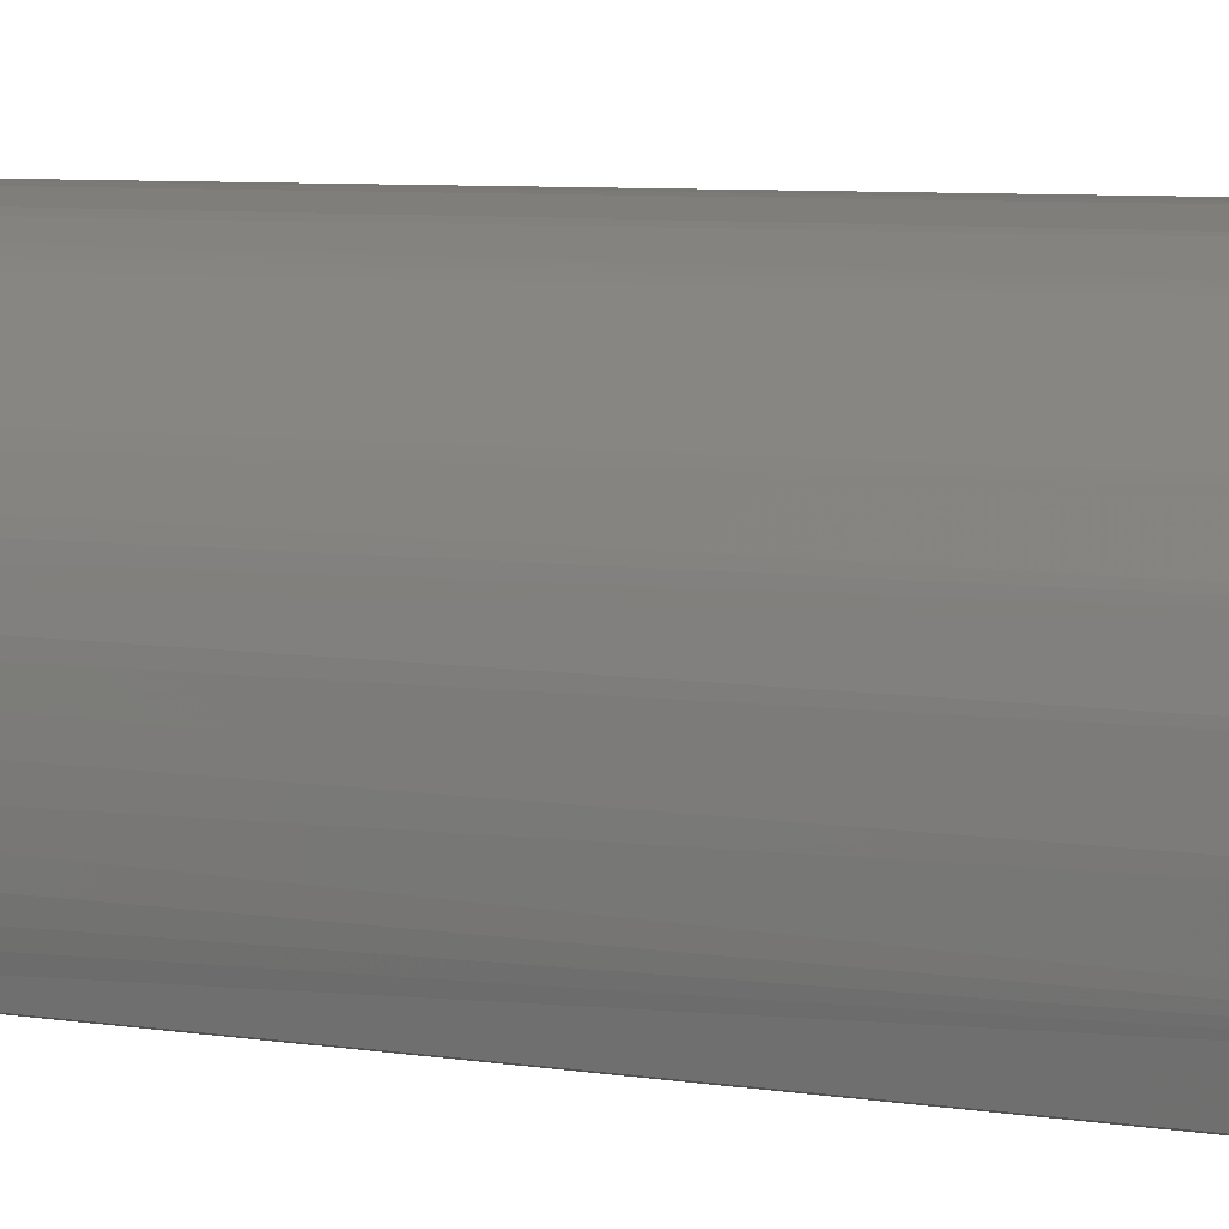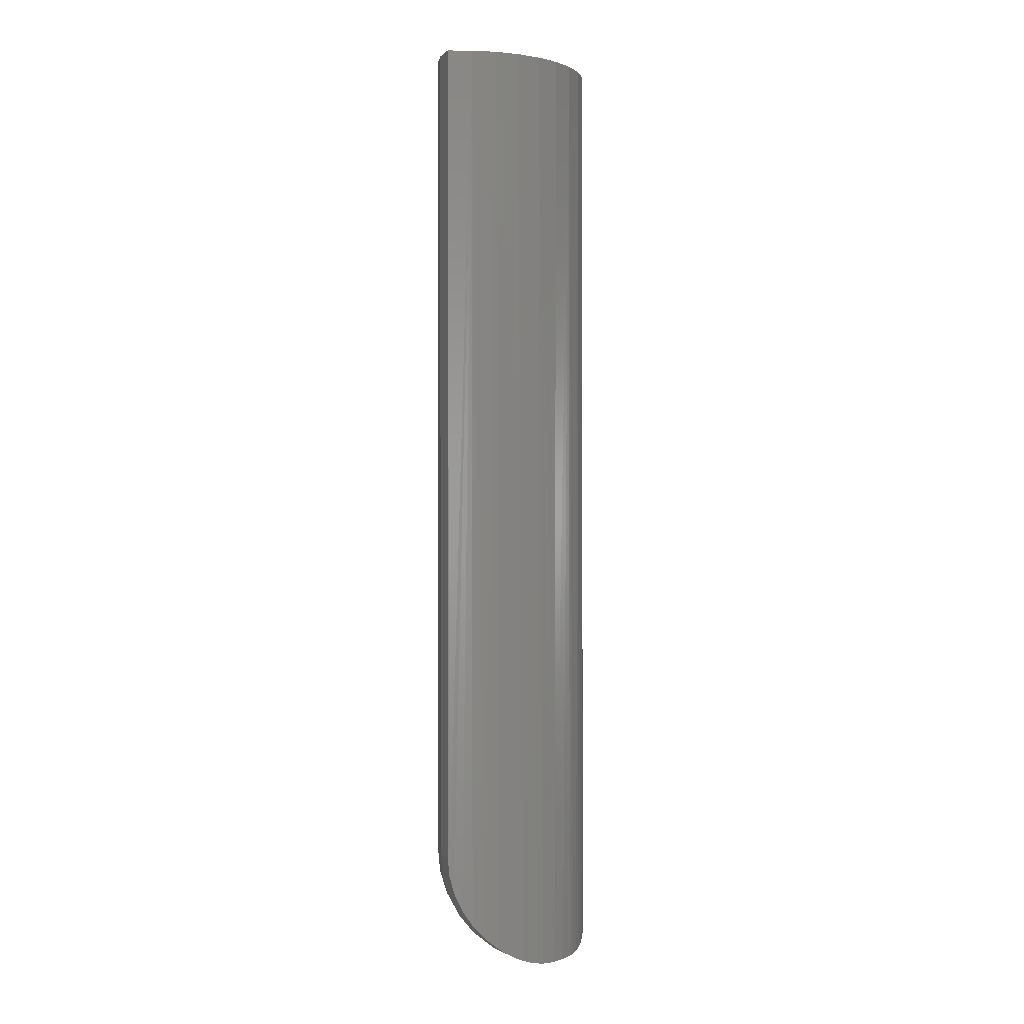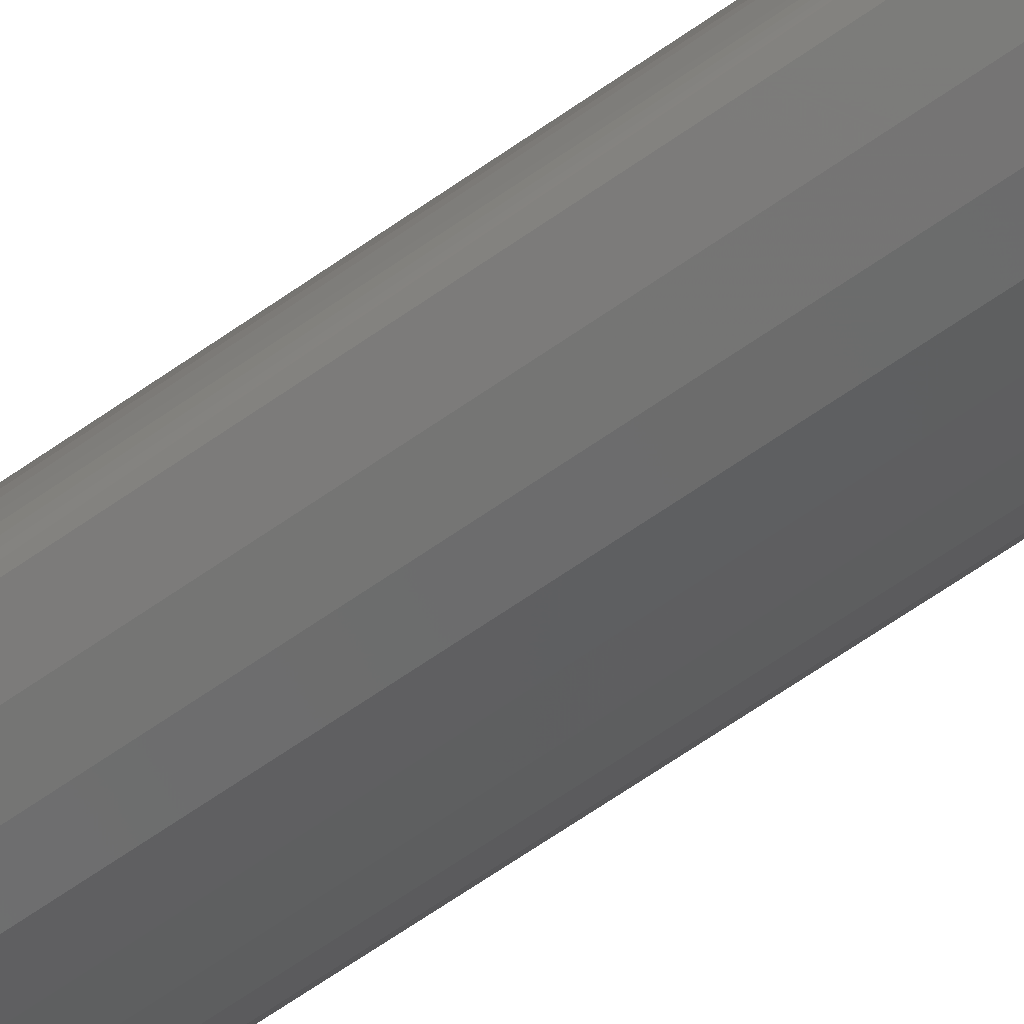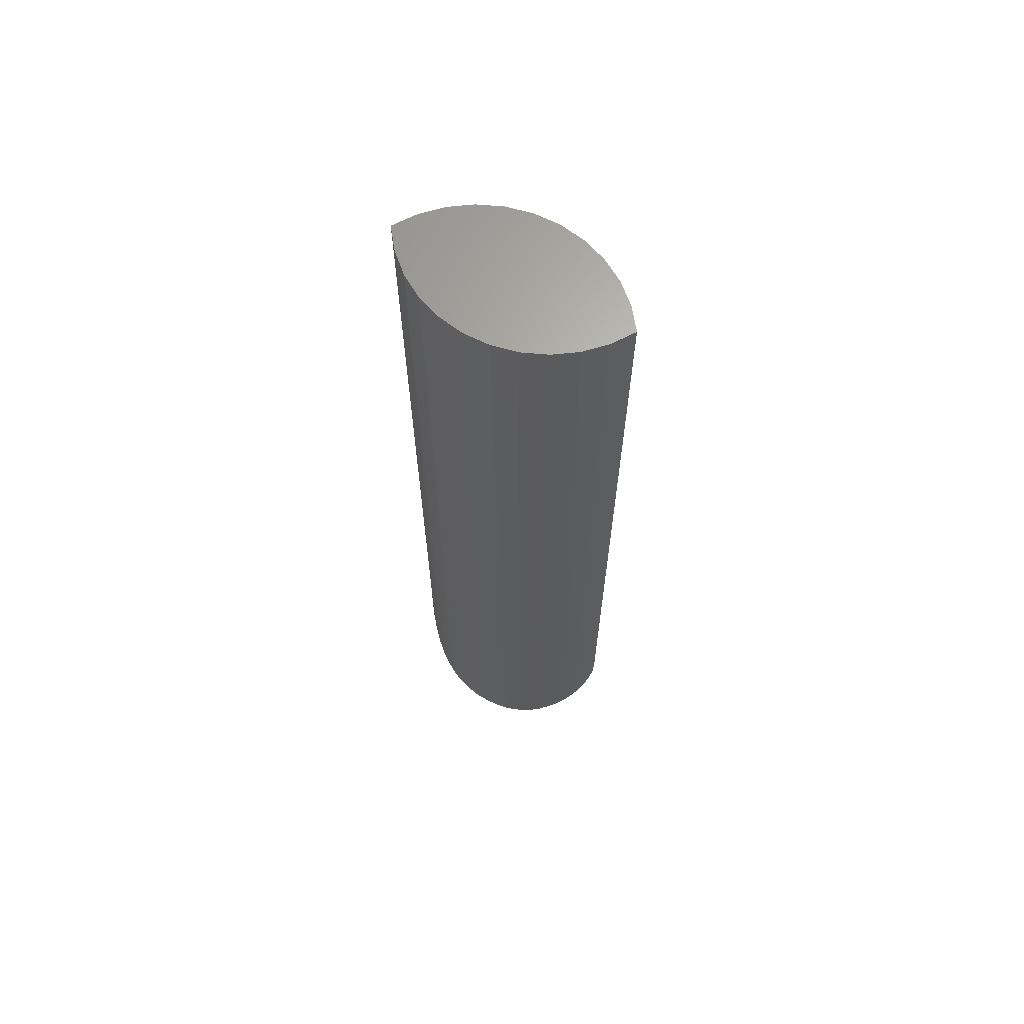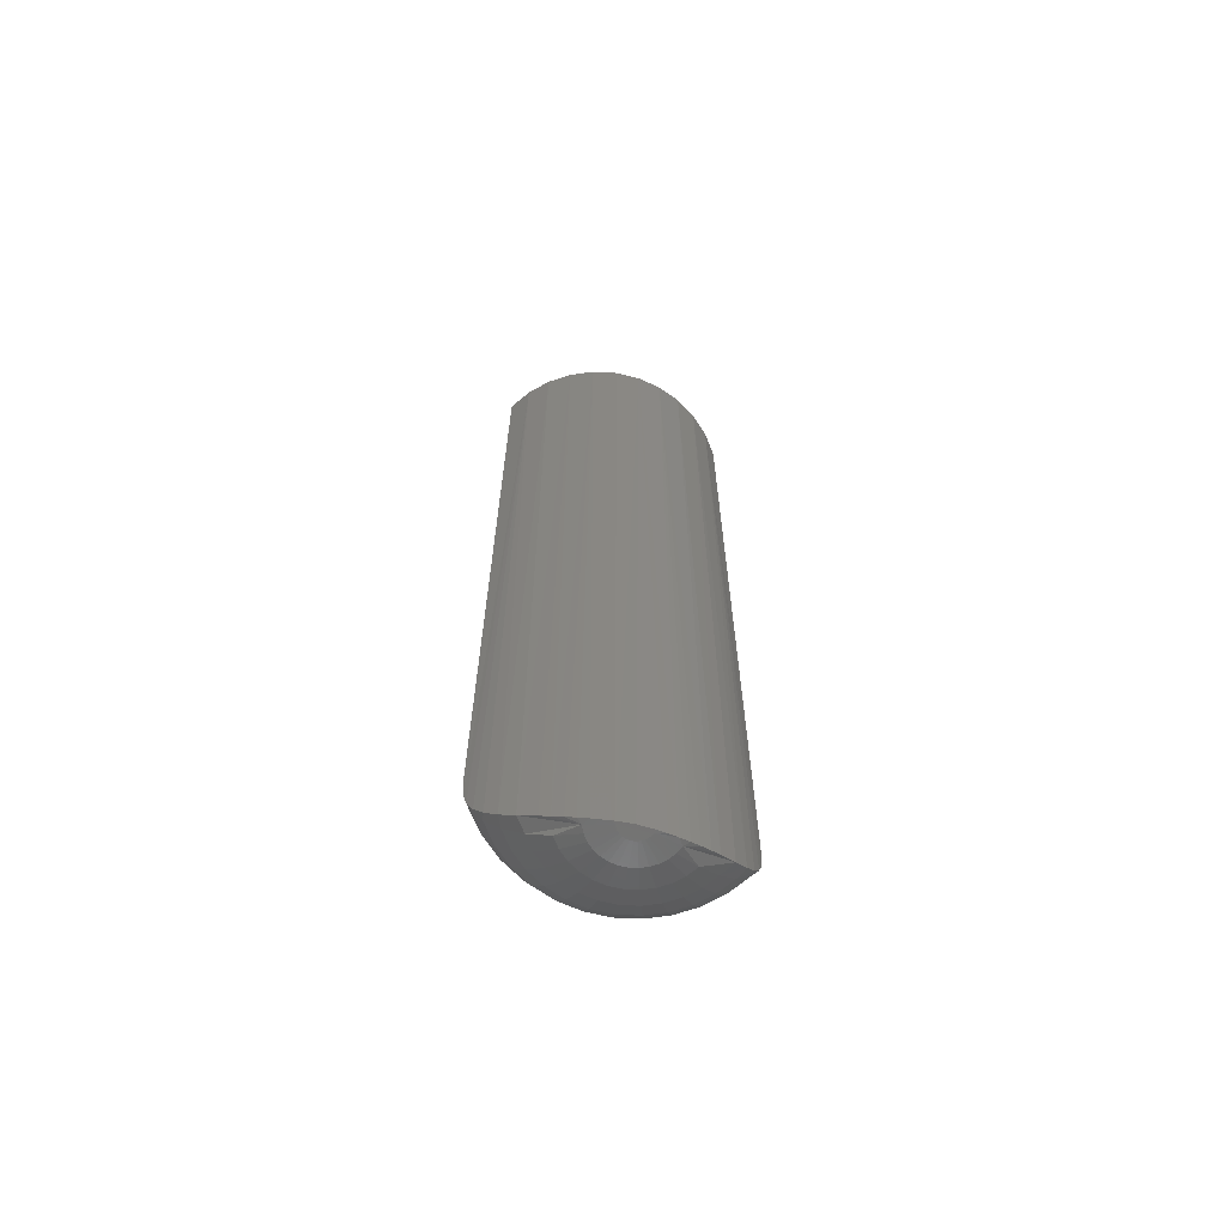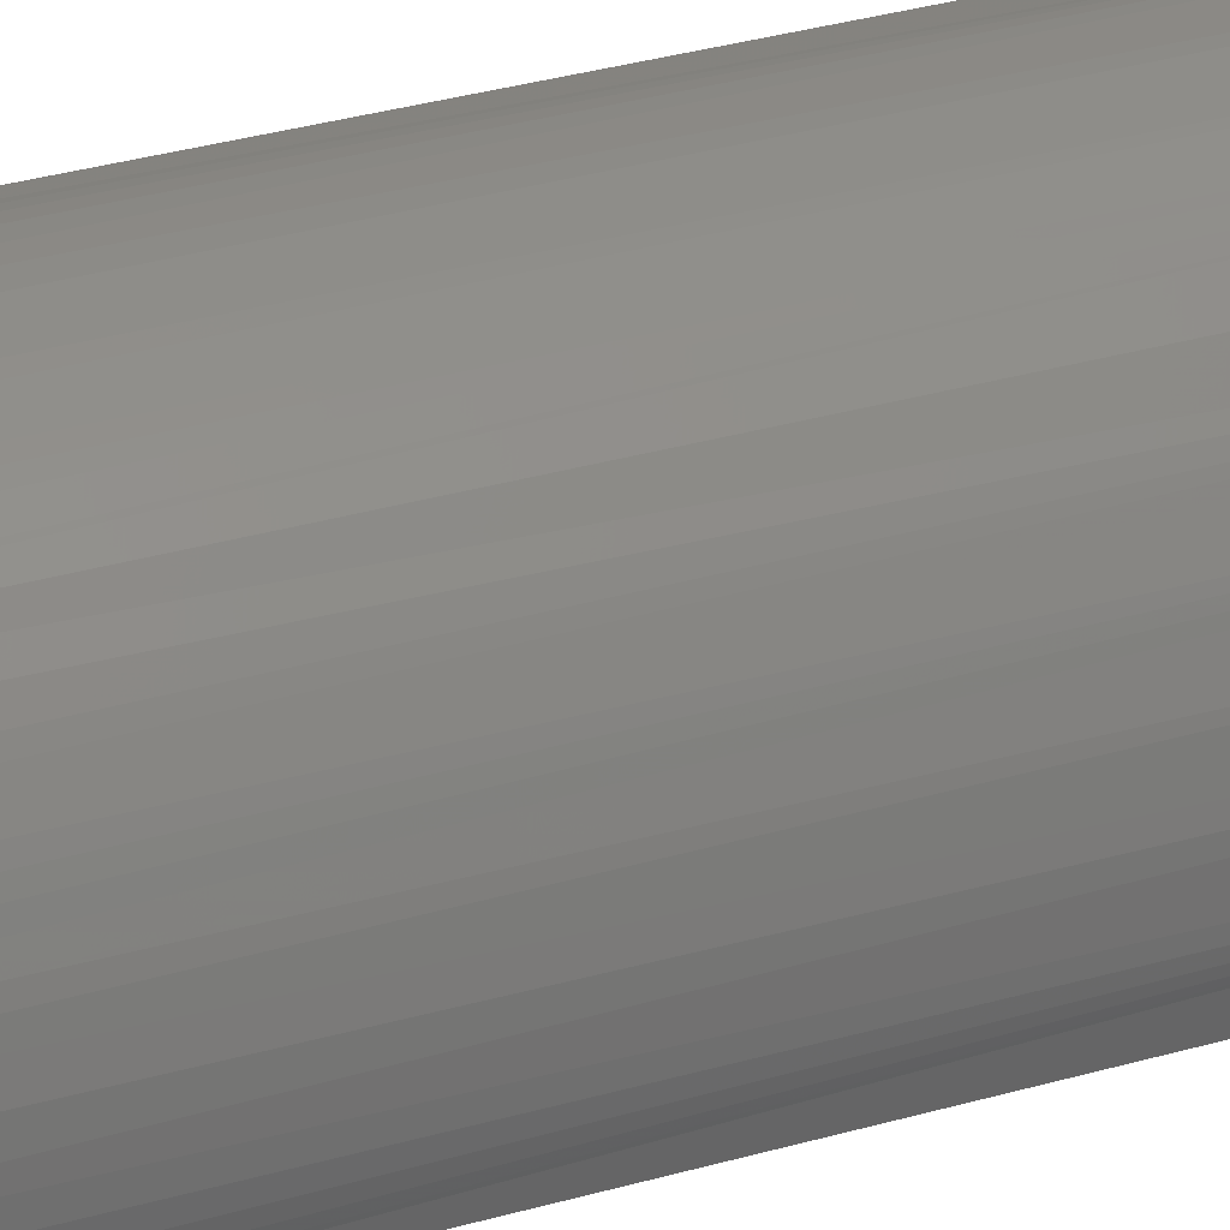
<metadata>
{"format":"stl","ext":"stl","renderer":"f3d","projection":"perspective","resolution":1024,"background":"white","views":[{"elev":3.6,"azim":131.4,"up":"+Z"},{"elev":0.3,"azim":-10.0,"up":"+Y"},{"elev":-68.2,"azim":124.7,"up":"+Z"},{"elev":65.7,"azim":71.7,"up":"+Y"},{"elev":-64.7,"azim":31.0,"up":"+Y"},{"elev":27.8,"azim":65.0,"up":"+Z"}]}
</metadata>
<code>
# stl→obj: 159 verts, 314 faces
v 0.06712 -0.75 0.06374
v 0.0693 -0.75 0.06328
v 0.07578 -0.75 0.06448
v 0.07152 -0.75 0.06326
v 0.07371 -0.75 0.06366
v 0.07766 -0.75 0.06568
v 0.06322 -0.75 0.06584
v 0.06507 -0.75 0.0646
v 0.07001 -0.75 0.07421
v 0.06149 -0.75 0.08185
v 0.06029 -0.75 0.07998
v 0.05947 -0.75 0.07791
v 0.05907 -0.75 0.07572
v 0.05909 -0.75 0.07349
v 0.05954 -0.75 0.07131
v 0.06041 -0.75 0.06926
v 0.06165 -0.75 0.06742
v 0.09737 4.867e-18 -0.02706
v 0.09737 -0.6562 -0.02706
v 0.0777 -5.383e-18 -0.03029
v 0.0777 -0.6562 -0.03029
v 0.05777 -6.598e-18 -0.02975
v 0.05777 -0.6562 -0.02975
v 0.0383 -7.576e-18 -0.02547
v 0.0383 -0.6562 -0.02547
v 0.01999 -8.282e-18 -0.0176
v 0.01999 -0.6562 -0.0176
v 0.003488 -8.692e-18 -0.006414
v 0.003488 -0.6562 -0.006414
v -0.01061 -8.79e-18 0.007682
v -0.01061 -0.6562 0.007682
v -0.02179 -8.572e-18 0.02418
v -0.02179 -0.6562 0.02418
v -0.02967 -8.048e-18 0.0425
v -0.02967 -0.6562 0.0425
v -0.03395 -7.234e-18 0.06196
v -0.03395 -0.6562 0.06196
v -0.03448 -6.161e-18 0.08189
v -0.03448 -0.6562 0.08189
v -0.03125 3.975e-18 0.1016
v -0.03125 -0.6562 0.1016
v 0.08188 -0.7498 0.06005
v 0.07673 8.79e-18 0.06682
v -0.02996 -0.6709 0.1019
v 0.02381 -0.74 0.1012
v 0.03068 -0.7432 0.09901
v 0.02782 7.576e-18 0.09998
v 0.0857 -0.7489 0.05417
v 0.08791 8.572e-18 0.05032
v 0.08912 -0.7476 0.04805
v 0.0921 -0.7458 0.04179
v 0.09482 -0.7432 0.03487
v 0.09579 8.048e-18 0.03201
v 0.1001 7.234e-18 0.01254
v 0.09972 -0.7323 0.01515
v 0.1008 -0.7227 0.003226
v -0.01158 5.383e-18 0.1048
v -0.0261 -0.6853 0.1028
v -0.0198 -0.699 0.1039
v -0.01136 -0.7115 0.1048
v -0.0009685 -0.7227 0.105
v 0.008348 6.598e-18 0.1043
v 0.04613 8.282e-18 0.09211
v 0.03759 -0.7458 0.09629
v 0.04385 -0.7476 0.09332
v 0.04998 -0.7489 0.08989
v 0.0598 -0.75 0.08318
v 0.06263 8.692e-18 0.08092
v 0.1006 6.161e-18 -0.007385
v 0.1006 -0.7115 -0.007169
v 0.09972 -0.699 -0.0156
v 0.09859 -0.6853 -0.02191
v 0.0977 -0.6709 -0.02577
v 0.01095 -0.7323 0.1039
v 0.09699 -0.74 0.028
v 0.009402 -0.7342 0.09226
v 0.02498 -0.7429 0.0878
v 0.044 -0.7482 0.08831
v -0.03232 -0.6745 0.06359
v -0.02826 -0.6745 0.04401
v 0.0836 -0.7429 0.02918
v 0.08807 -0.7342 0.0136
v 0.04189 -0.7482 0.08295
v -0.004254 -0.7225 0.09618
v -0.01546 -0.7083 0.09939
v -0.02379 -0.6921 0.1018
v -0.02723 -0.6921 0.08313
v -0.03255 -0.6745 0.08358
v -0.0205 -0.6745 0.02558
v 0.07893 -0.6921 -0.02304
v 0.07939 -0.6745 -0.02835
v 0.09198 -0.7225 -6.021e-05
v 0.0952 -0.7083 -0.01127
v 0.09758 -0.6921 -0.0196
v 0.07875 -0.7482 0.04608
v 0.08411 -0.7482 0.0482
v 0.0594 -0.6745 -0.02813
v 0.03982 -0.6745 -0.02406
v 0.02139 -0.6745 -0.01631
v 0.04084 -0.7482 0.07728
v 0.02332 -0.7429 0.07879
v 0.007172 -0.7342 0.08017
v -0.006982 -0.7225 0.08139
v -0.0186 -0.7083 0.08239
v 0.04091 -0.7482 0.07152
v 0.02342 -0.7429 0.06963
v 0.007309 -0.7342 0.06788
v -0.006815 -0.7225 0.06635
v -0.01841 -0.7083 0.0651
v -0.02702 -0.6921 0.06416
v 0.04208 -0.7482 0.06588
v 0.02528 -0.7429 0.06066
v 0.009808 -0.7342 0.05585
v -0.003758 -0.7225 0.05163
v -0.01489 -0.7083 0.04817
v -0.02316 -0.6921 0.0456
v 0.04431 -0.7482 0.06057
v 0.02884 -0.7429 0.05222
v 0.01457 -0.7342 0.04452
v 0.002074 -0.7225 0.03777
v -0.008186 -0.7083 0.03223
v -0.01581 -0.6921 0.02811
v 0.04753 -0.7482 0.05579
v 0.03395 -0.7429 0.04462
v 0.02143 -0.7342 0.03432
v 0.01046 -0.7225 0.02529
v 0.00146 -0.7083 0.01788
v -0.005229 -0.6921 0.01238
v -0.009348 -0.6745 0.008985
v 0.0516 -0.7482 0.05172
v 0.04042 -0.7429 0.03814
v 0.03012 -0.7342 0.02563
v 0.0211 -0.7225 0.01466
v 0.01369 -0.7083 0.005655
v 0.008181 -0.6921 -0.001035
v 0.004791 -0.6745 -0.005154
v 0.05638 -0.7482 0.04851
v 0.04802 -0.7429 0.03303
v 0.04032 -0.7342 0.01877
v 0.03358 -0.7225 0.006268
v 0.02804 -0.7083 -0.003992
v 0.02392 -0.6921 -0.01161
v 0.06169 -0.7482 0.04627
v 0.05647 -0.7429 0.02948
v 0.05165 -0.7342 0.014
v 0.04744 -0.7225 0.0004359
v 0.04397 -0.7083 -0.0107
v 0.0414 -0.6921 -0.01897
v 0.06733 -0.7482 0.0451
v 0.06544 -0.7429 0.02762
v 0.06369 -0.7342 0.0115
v 0.06216 -0.7225 -0.002621
v 0.0609 -0.7083 -0.01421
v 0.05997 -0.6921 -0.02283
v 0.07309 -0.7482 0.04504
v 0.07459 -0.7429 0.02751
v 0.07598 -0.7342 0.01137
v 0.0772 -0.7225 -0.002788
v 0.07819 -0.7083 -0.0144
f 1 2 3
f 3 2 4
f 3 4 5
f 6 7 8
f 6 8 1
f 6 1 3
f 9 10 11
f 9 11 12
f 9 12 13
f 9 13 14
f 9 14 15
f 9 15 16
f 9 16 17
f 9 17 7
f 9 7 6
f 18 19 20
f 20 19 21
f 20 21 22
f 22 21 23
f 22 23 24
f 24 23 25
f 24 25 26
f 26 25 27
f 26 27 28
f 28 27 29
f 28 29 30
f 30 29 31
f 30 31 32
f 32 31 33
f 32 33 34
f 34 33 35
f 34 35 36
f 36 35 37
f 36 37 38
f 38 37 39
f 38 39 40
f 40 39 41
f 6 42 43
f 40 41 44
f 45 46 47
f 43 42 48
f 43 48 49
f 50 49 48
f 49 50 51
f 49 51 52
f 49 52 53
f 54 55 56
f 57 40 44
f 57 44 58
f 57 58 59
f 57 59 60
f 57 60 61
f 57 61 62
f 63 47 46
f 63 46 64
f 63 64 65
f 63 65 66
f 63 66 67
f 63 67 10
f 63 10 68
f 69 54 56
f 69 56 70
f 69 70 71
f 69 71 72
f 69 72 73
f 69 73 19
f 69 19 18
f 45 47 74
f 74 47 62
f 74 62 61
f 68 10 43
f 43 10 9
f 43 9 6
f 55 54 75
f 75 54 53
f 75 53 52
f 76 77 78
f 74 76 78
f 74 78 45
f 37 79 39
f 35 80 37
f 55 81 82
f 10 67 11
f 11 67 66
f 66 65 78
f 78 65 64
f 78 64 46
f 78 46 45
f 77 83 78
f 76 74 61
f 76 61 84
f 84 61 60
f 84 60 85
f 85 60 59
f 85 59 86
f 59 58 86
f 87 58 88
f 89 35 33
f 90 91 72
f 72 91 73
f 56 55 82
f 82 92 56
f 70 56 92
f 92 93 70
f 71 70 93
f 93 94 71
f 71 94 72
f 3 5 95
f 3 95 96
f 3 96 48
f 3 48 42
f 3 42 6
f 96 95 81
f 96 81 55
f 96 55 75
f 96 75 52
f 96 52 51
f 96 51 50
f 96 50 48
f 41 39 44
f 44 39 88
f 44 88 58
f 19 73 21
f 21 73 91
f 21 91 23
f 23 91 97
f 23 97 25
f 25 97 98
f 25 98 27
f 27 98 99
f 83 12 78
f 78 12 11
f 78 11 66
f 13 12 100
f 100 12 83
f 100 83 101
f 101 83 77
f 101 77 102
f 102 77 76
f 102 76 103
f 103 76 84
f 103 84 104
f 104 84 85
f 104 85 87
f 87 85 86
f 87 86 58
f 14 13 105
f 105 13 100
f 105 100 106
f 106 100 101
f 106 101 107
f 107 101 102
f 107 102 108
f 108 102 103
f 108 103 109
f 109 103 104
f 109 104 110
f 110 104 87
f 110 87 79
f 79 87 88
f 79 88 39
f 15 14 111
f 111 14 105
f 111 105 112
f 112 105 106
f 112 106 113
f 113 106 107
f 113 107 114
f 114 107 108
f 114 108 115
f 115 108 109
f 115 109 116
f 116 109 110
f 116 110 80
f 80 110 79
f 80 79 37
f 16 15 117
f 117 15 111
f 117 111 118
f 118 111 112
f 118 112 119
f 119 112 113
f 119 113 120
f 120 113 114
f 120 114 121
f 121 114 115
f 121 115 122
f 122 115 116
f 122 116 89
f 89 116 80
f 89 80 35
f 17 16 123
f 123 16 117
f 123 117 124
f 124 117 118
f 124 118 125
f 125 118 119
f 125 119 126
f 126 119 120
f 126 120 127
f 127 120 121
f 127 121 128
f 128 121 122
f 128 122 129
f 129 122 89
f 129 89 31
f 31 89 33
f 7 17 130
f 130 17 123
f 130 123 131
f 131 123 124
f 131 124 132
f 132 124 125
f 132 125 133
f 133 125 126
f 133 126 134
f 134 126 127
f 134 127 135
f 135 127 128
f 135 128 136
f 136 128 129
f 136 129 29
f 29 129 31
f 8 7 137
f 137 7 130
f 137 130 138
f 138 130 131
f 138 131 139
f 139 131 132
f 139 132 140
f 140 132 133
f 140 133 141
f 141 133 134
f 141 134 142
f 142 134 135
f 142 135 99
f 99 135 136
f 99 136 27
f 27 136 29
f 1 8 143
f 143 8 137
f 143 137 144
f 144 137 138
f 144 138 145
f 145 138 139
f 145 139 146
f 146 139 140
f 146 140 147
f 147 140 141
f 147 141 148
f 148 141 142
f 148 142 98
f 98 142 99
f 2 1 149
f 149 1 143
f 149 143 150
f 150 143 144
f 150 144 151
f 151 144 145
f 151 145 152
f 152 145 146
f 152 146 153
f 153 146 147
f 153 147 154
f 154 147 148
f 154 148 97
f 97 148 98
f 4 2 155
f 155 2 149
f 155 149 156
f 156 149 150
f 156 150 157
f 157 150 151
f 157 151 158
f 158 151 152
f 158 152 159
f 159 152 153
f 159 153 90
f 90 153 154
f 90 154 91
f 91 154 97
f 5 4 95
f 95 4 155
f 95 155 81
f 81 155 156
f 81 156 82
f 82 156 157
f 82 157 92
f 92 157 158
f 92 158 93
f 93 158 159
f 93 159 94
f 94 159 90
f 94 90 72
f 38 47 63
f 68 38 63
f 24 26 69
f 18 20 22
f 18 22 24
f 18 24 69
f 40 57 62
f 40 62 47
f 40 47 38
f 26 28 69
f 69 28 30
f 69 30 54
f 54 30 32
f 54 32 53
f 53 32 34
f 53 34 49
f 49 34 36
f 49 36 43
f 43 36 38
f 43 38 68

</code>
